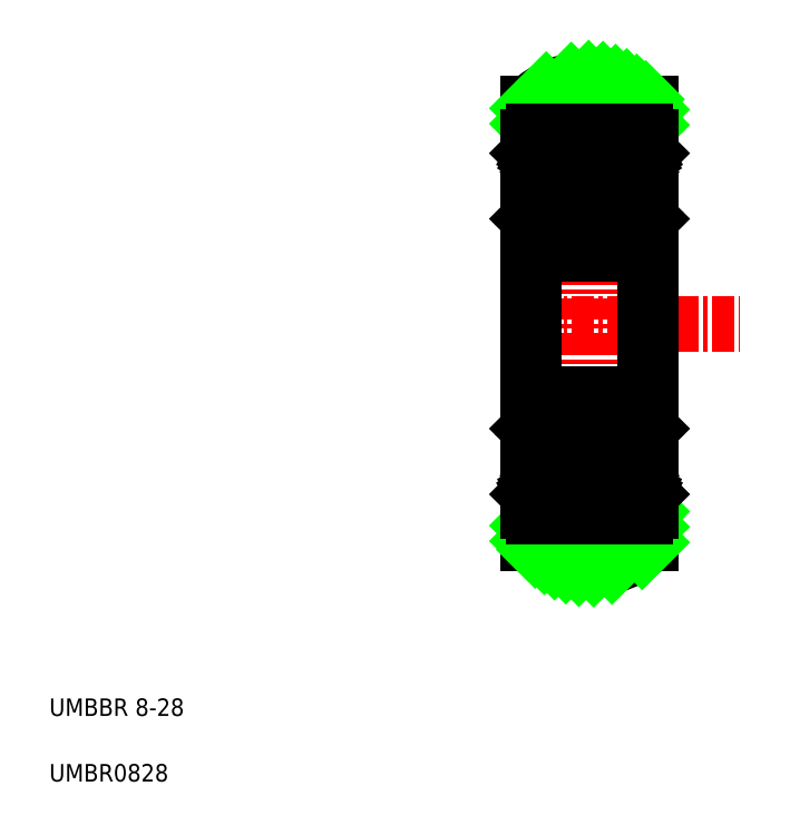
<metadata>
{"format":"dxf","ext":"dxf","renderer":"ezdxf+matplotlib","layout":"modelspace","background":"white","min_lineweight":24,"dpi":150}
</metadata>
<code>
0
SECTION
2
ENTITIES
0
LINE
8
CENTER
10
28.37
20
28.68
30
0
11
41.94
21
28.68
31
0
0
LINE
8
CENTER
10
28.87
20
36.28
30
0
11
37.87
21
36.28
31
0
0
LINE
8
CENTER
10
28.87
20
21.08
30
0
11
37.87
21
21.08
31
0
0
LINE
8
CENTER
10
33.37
20
44.15
30
0
11
33.37
21
13.44
31
0
0
LINE
8
0
10
29.87
20
16.11
30
0
11
29.87
21
41.25
31
0
0
LINE
8
0
10
30.17
20
32.68
30
0
11
30.17
21
24.68
31
0
0
LINE
8
0
10
36.87
20
41.25
30
0
11
36.87
21
16.11
31
0
0
LINE
8
0
10
36.57
20
32.68
30
0
11
36.57
21
24.68
31
0
0
ARC
8
0
10
33.37
20
37.68
30
0
40
5
50
45.57
51
134.4
0
ARC
8
0
10
33.37
20
19.68
30
0
40
5
50
225.6
51
314.4
0
TEXT
8
0
10
2.5
20
2.5
30
0
40
1
1
UMBR0828
0
TEXT
8
0
10
2.5
20
6.25
30
0
40
1
1
UMBBR 8-28
0
INSERT
8
0
2
*X2
10
-140
20
70
30
0
0
LINE
8
0
10
35.73
20
22.38
30
0
11
34.89
21
22.38
31
0
0
LINE
8
0
10
35.77
20
19.73
30
0
11
34.85
21
19.73
31
0
0
LINE
8
0
10
30.17
20
17.68
30
0
11
36.57
21
17.68
31
0
0
LINE
8
0
10
36.57
20
24.68
30
0
11
30.17
21
24.68
31
0
0
CIRCLE
8
0
10
33.37
20
21.08
30
0
40
2
0
LINE
8
0
10
36.57
20
32.68
30
0
11
30.17
21
32.68
31
0
0
LINE
8
0
10
30.17
20
39.68
30
0
11
36.57
21
39.68
31
0
0
LINE
8
0
10
35.77
20
37.63
30
0
11
34.85
21
37.63
31
0
0
LINE
8
0
10
35.73
20
34.98
30
0
11
34.89
21
34.98
31
0
0
CIRCLE
8
0
10
33.37
20
36.28
30
0
40
2
0
LINE
8
0
10
29.87
20
17.98
30
0
11
29.87
21
28.68
31
0
0
LINE
8
0
10
30.74
20
19.73
30
0
11
30.47
21
19.99
31
0
0
LINE
8
0
10
30.87
20
19.78
30
0
11
30.6
21
20.05
31
0
0
ARC
8
0
10
30.17
20
17.98
30
0
40
0.3
50
180
51
270
0
LINE
8
0
10
30.97
20
19.73
30
0
11
31.9
21
19.73
31
0
0
ARC
8
0
10
30.57
20
18.99
30
0
40
0.2989
50
210
51
0
0
LINE
8
0
10
30.2
20
19.03
30
0
11
30.31
21
18.84
31
0
0
LINE
8
0
10
30.25
20
19.21
30
0
11
30.37
21
19.28
31
0
0
ARC
8
0
10
30.32
20
19.09
30
0
40
0.1333
50
120
51
210
0
LINE
8
0
10
29.97
20
19.03
30
0
11
30.2
21
19.03
31
0
0
LINE
8
0
10
29.87
20
18.93
30
0
11
29.97
21
19.03
31
0
0
LINE
8
0
10
30.74
20
18.99
30
0
11
30.74
21
19.73
31
0
0
LINE
8
0
10
30.87
20
18.99
30
0
11
30.87
21
19.78
31
0
0
LINE
8
0
10
30.37
20
19.28
30
0
11
30.44
21
19.16
31
0
0
LINE
8
0
10
30.44
20
19.16
30
0
11
30.32
21
19.09
31
0
0
LINE
8
0
10
30.32
20
19.09
30
0
11
30.43
21
18.91
31
0
0
LINE
8
0
10
30.87
20
19.63
30
0
11
30.97
21
19.73
31
0
0
ARC
8
0
10
30.57
20
18.99
30
0
40
0.1656
50
210
51
0
0
LINE
8
0
10
30.47
20
19.99
30
0
11
30.47
21
22.18
31
0
0
LINE
8
0
10
30.6
20
22.18
30
0
11
30.6
21
20.05
31
0
0
LINE
8
0
10
30.91
20
22.47
30
0
11
31.01
21
22.38
31
0
0
ARC
8
0
10
30.59
20
22.7
30
0
40
0.2236
50
16.85
51
140
0
LINE
8
0
10
30.2
20
22.58
30
0
11
30.42
21
22.84
31
0
0
LINE
8
0
10
29.87
20
22.68
30
0
11
29.97
21
22.58
31
0
0
LINE
8
0
10
29.97
20
22.58
30
0
11
30.2
21
22.58
31
0
0
LINE
8
0
10
30.8
20
22.76
30
0
11
30.91
21
22.47
31
0
0
LINE
8
0
10
30.6
20
22.31
30
0
11
30.8
21
22.31
31
0
0
LINE
8
0
10
30.8
20
22.31
30
0
11
30.8
21
22.18
31
0
0
LINE
8
0
10
30.8
20
22.18
30
0
11
30.6
21
22.18
31
0
0
ARC
8
0
10
30.6
20
22.18
30
0
40
0.1333
50
90
51
180
0
LINE
8
0
10
31.01
20
22.38
30
0
11
31.85
21
22.38
31
0
0
ARC
8
0
10
30.17
20
24.38
30
0
40
0.3
50
90
51
180
0
LINE
8
0
10
29.87
20
39.38
30
0
11
29.87
21
28.68
31
0
0
LINE
8
0
10
30.6
20
35.18
30
0
11
30.6
21
37.31
31
0
0
LINE
8
0
10
30.47
20
37.36
30
0
11
30.47
21
35.18
31
0
0
ARC
8
0
10
30.17
20
32.98
30
0
40
0.3
50
180
51
270
0
LINE
8
0
10
30.91
20
34.88
30
0
11
31.01
21
34.98
31
0
0
LINE
8
0
10
30.2
20
34.78
30
0
11
30.42
21
34.52
31
0
0
LINE
8
0
10
29.97
20
34.78
30
0
11
30.2
21
34.78
31
0
0
LINE
8
0
10
29.87
20
34.68
30
0
11
29.97
21
34.78
31
0
0
ARC
8
0
10
30.59
20
34.66
30
0
40
0.2236
50
220
51
343.2
0
ARC
8
0
10
30.6
20
35.18
30
0
40
0.1333
50
180
51
270
0
LINE
8
0
10
30.8
20
35.18
30
0
11
30.6
21
35.18
31
0
0
LINE
8
0
10
30.8
20
35.04
30
0
11
30.8
21
35.18
31
0
0
LINE
8
0
10
30.6
20
35.04
30
0
11
30.8
21
35.04
31
0
0
LINE
8
0
10
30.8
20
34.59
30
0
11
30.91
21
34.88
31
0
0
LINE
8
0
10
31.01
20
34.98
30
0
11
31.85
21
34.98
31
0
0
LINE
8
0
10
30.32
20
38.26
30
0
11
30.43
21
38.45
31
0
0
LINE
8
0
10
30.87
20
38.36
30
0
11
30.87
21
37.57
31
0
0
LINE
8
0
10
30.74
20
38.36
30
0
11
30.74
21
37.63
31
0
0
ARC
8
0
10
30.32
20
38.26
30
0
40
0.1333
50
150
51
240
0
LINE
8
0
10
30.97
20
37.63
30
0
11
31.9
21
37.63
31
0
0
LINE
8
0
10
30.25
20
38.15
30
0
11
30.37
21
38.08
31
0
0
LINE
8
0
10
30.87
20
37.73
30
0
11
30.97
21
37.63
31
0
0
LINE
8
0
10
30.44
20
38.19
30
0
11
30.32
21
38.26
31
0
0
LINE
8
0
10
30.37
20
38.08
30
0
11
30.44
21
38.19
31
0
0
LINE
8
0
10
30.87
20
37.57
30
0
11
30.6
21
37.31
31
0
0
LINE
8
0
10
30.74
20
37.63
30
0
11
30.47
21
37.36
31
0
0
LINE
8
0
10
30.2
20
38.33
30
0
11
30.31
21
38.51
31
0
0
LINE
8
0
10
29.87
20
38.43
30
0
11
29.97
21
38.33
31
0
0
LINE
8
0
10
29.97
20
38.33
30
0
11
30.2
21
38.33
31
0
0
ARC
8
0
10
30.57
20
38.36
30
0
40
0.2989
50
0
51
150
0
ARC
8
0
10
30.57
20
38.36
30
0
40
0.1656
50
0
51
150
0
ARC
8
0
10
30.17
20
39.38
30
0
40
0.3
50
90
51
180
0
LINE
8
0
10
36.87
20
17.98
30
0
11
36.87
21
28.68
31
0
0
LINE
8
0
10
35.87
20
19.78
30
0
11
36.14
21
20.05
31
0
0
LINE
8
0
10
36
20
19.73
30
0
11
36.27
21
19.99
31
0
0
ARC
8
0
10
36.57
20
17.98
30
0
40
0.3
50
270
51
0
0
LINE
8
0
10
36.87
20
18.93
30
0
11
36.77
21
19.03
31
0
0
ARC
8
0
10
36.17
20
18.99
30
0
40
0.2989
50
180
51
330
0
ARC
8
0
10
36.17
20
18.99
30
0
40
0.1656
50
180
51
330
0
LINE
8
0
10
35.87
20
19.63
30
0
11
35.77
21
19.73
31
0
0
LINE
8
0
10
35.87
20
18.99
30
0
11
35.87
21
19.78
31
0
0
LINE
8
0
10
36
20
18.99
30
0
11
36
21
19.73
31
0
0
LINE
8
0
10
36.49
20
19.21
30
0
11
36.37
21
19.28
31
0
0
LINE
8
0
10
36.42
20
19.09
30
0
11
36.31
21
18.91
31
0
0
LINE
8
0
10
36.31
20
19.16
30
0
11
36.42
21
19.09
31
0
0
LINE
8
0
10
36.37
20
19.28
30
0
11
36.31
21
19.16
31
0
0
LINE
8
0
10
36.54
20
19.03
30
0
11
36.43
21
18.84
31
0
0
LINE
8
0
10
36.77
20
19.03
30
0
11
36.54
21
19.03
31
0
0
ARC
8
0
10
36.42
20
19.09
30
0
40
0.1333
50
330
51
60
0
LINE
8
0
10
36.14
20
22.18
30
0
11
36.14
21
20.05
31
0
0
LINE
8
0
10
36.27
20
19.99
30
0
11
36.27
21
22.18
31
0
0
LINE
8
0
10
36.87
20
20.65
30
0
11
36.87
21
20.65
31
0
0
LINE
8
0
10
36.87
20
22.68
30
0
11
36.77
21
22.58
31
0
0
ARC
8
0
10
36.15
20
22.7
30
0
40
0.2236
50
40
51
163.2
0
LINE
8
0
10
35.94
20
22.18
30
0
11
36.14
21
22.18
31
0
0
LINE
8
0
10
36.14
20
22.31
30
0
11
35.94
21
22.31
31
0
0
LINE
8
0
10
35.94
20
22.76
30
0
11
35.83
21
22.47
31
0
0
LINE
8
0
10
35.83
20
22.47
30
0
11
35.73
21
22.38
31
0
0
LINE
8
0
10
35.94
20
22.31
30
0
11
35.94
21
22.18
31
0
0
LINE
8
0
10
36.54
20
22.58
30
0
11
36.32
21
22.84
31
0
0
ARC
8
0
10
36.14
20
22.18
30
0
40
0.1333
50
5e-05
51
90
0
LINE
8
0
10
36.77
20
22.58
30
0
11
36.54
21
22.58
31
0
0
LINE
8
0
10
36.87
20
23.33
30
0
11
36.87
21
23.33
31
0
0
ARC
8
0
10
36.57
20
24.38
30
0
40
0.3
50
0
51
90
0
LINE
8
0
10
36.87
20
39.38
30
0
11
36.87
21
28.68
31
0
0
LINE
8
0
10
36.27
20
37.36
30
0
11
36.27
21
35.18
31
0
0
LINE
8
0
10
36.14
20
35.18
30
0
11
36.14
21
37.31
31
0
0
ARC
8
0
10
36.57
20
32.98
30
0
40
0.3
50
270
51
0
0
LINE
8
0
10
36.87
20
34.68
30
0
11
36.77
21
34.78
31
0
0
ARC
8
0
10
36.15
20
34.66
30
0
40
0.2236
50
196.8
51
320
0
LINE
8
0
10
36.14
20
35.04
30
0
11
35.94
21
35.04
31
0
0
LINE
8
0
10
35.94
20
35.18
30
0
11
36.14
21
35.18
31
0
0
LINE
8
0
10
35.94
20
35.04
30
0
11
35.94
21
35.18
31
0
0
LINE
8
0
10
35.83
20
34.88
30
0
11
35.73
21
34.98
31
0
0
LINE
8
0
10
35.94
20
34.59
30
0
11
35.83
21
34.88
31
0
0
LINE
8
0
10
36.77
20
34.78
30
0
11
36.54
21
34.78
31
0
0
ARC
8
0
10
36.14
20
35.18
30
0
40
0.1333
50
270
51
360
0
LINE
8
0
10
36.54
20
34.78
30
0
11
36.32
21
34.52
31
0
0
ARC
8
0
10
36.42
20
38.26
30
0
40
0.1333
50
300
51
30
0
LINE
8
0
10
36
20
38.36
30
0
11
36
21
37.63
31
0
0
LINE
8
0
10
35.87
20
38.36
30
0
11
35.87
21
37.57
31
0
0
LINE
8
0
10
36.42
20
38.26
30
0
11
36.31
21
38.45
31
0
0
LINE
8
0
10
36
20
37.63
30
0
11
36.27
21
37.36
31
0
0
LINE
8
0
10
35.87
20
37.57
30
0
11
36.14
21
37.31
31
0
0
LINE
8
0
10
35.87
20
37.73
30
0
11
35.77
21
37.63
31
0
0
LINE
8
0
10
36.37
20
38.08
30
0
11
36.31
21
38.19
31
0
0
LINE
8
0
10
36.31
20
38.19
30
0
11
36.42
21
38.26
31
0
0
LINE
8
0
10
36.49
20
38.15
30
0
11
36.37
21
38.08
31
0
0
ARC
8
0
10
36.57
20
39.38
30
0
40
0.3
50
0
51
90
0
LINE
8
0
10
36.87
20
38.43
30
0
11
36.77
21
38.33
31
0
0
ARC
8
0
10
36.17
20
38.36
30
0
40
0.1656
50
30
51
180
0
ARC
8
0
10
36.17
20
38.36
30
0
40
0.2989
50
30
51
180
0
LINE
8
0
10
36.77
20
38.33
30
0
11
36.54
21
38.33
31
0
0
LINE
8
0
10
36.54
20
38.33
30
0
11
36.43
21
38.51
31
0
0
ENDSEC
0
EOF

</code>
